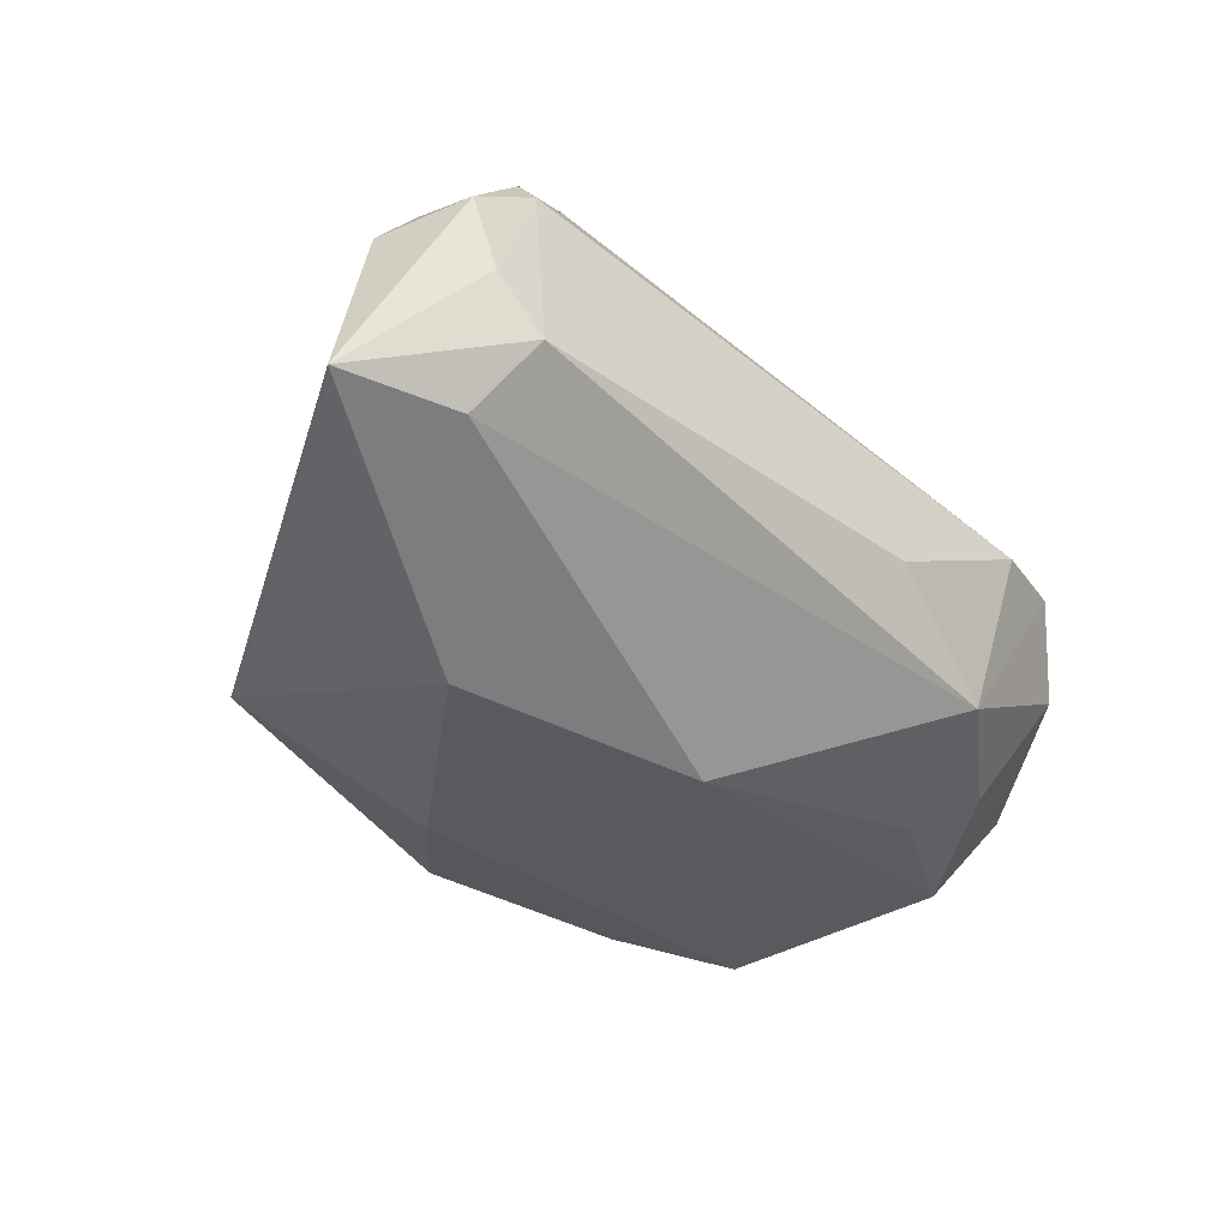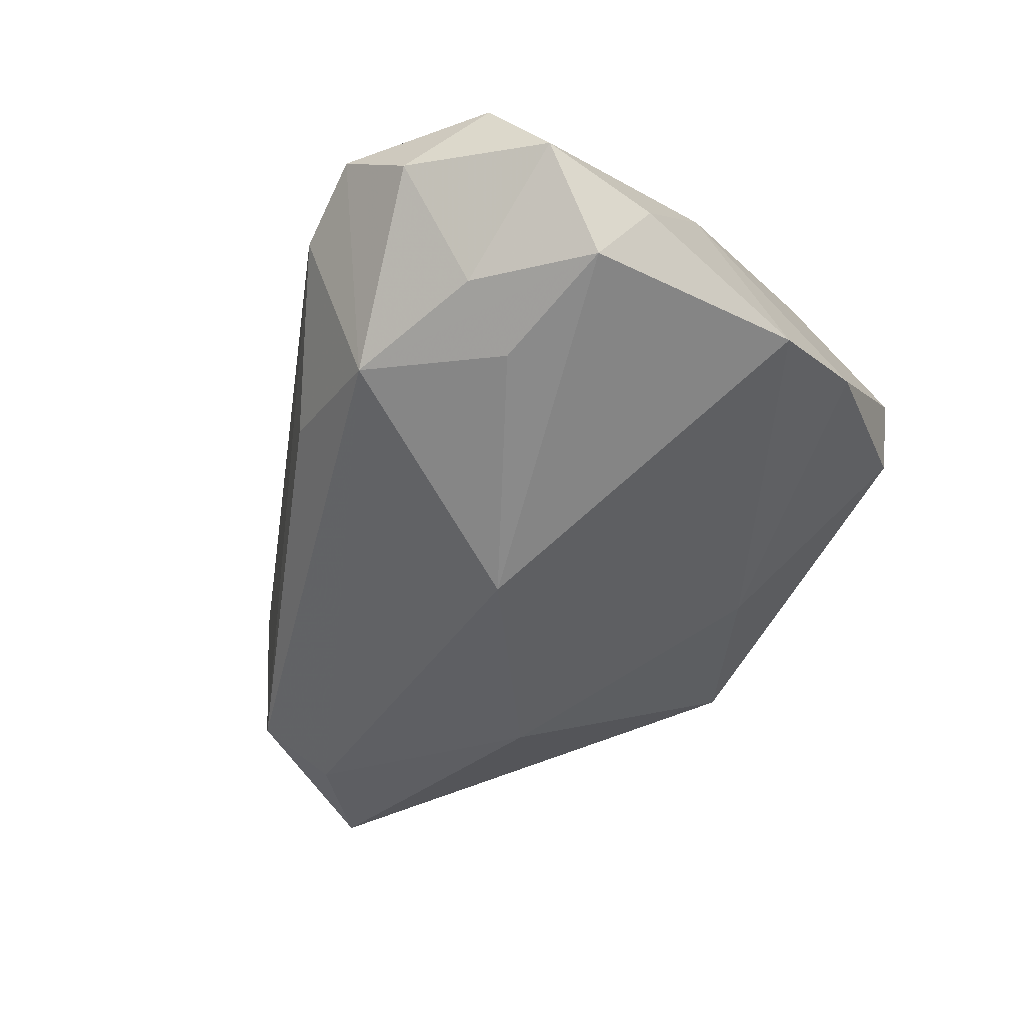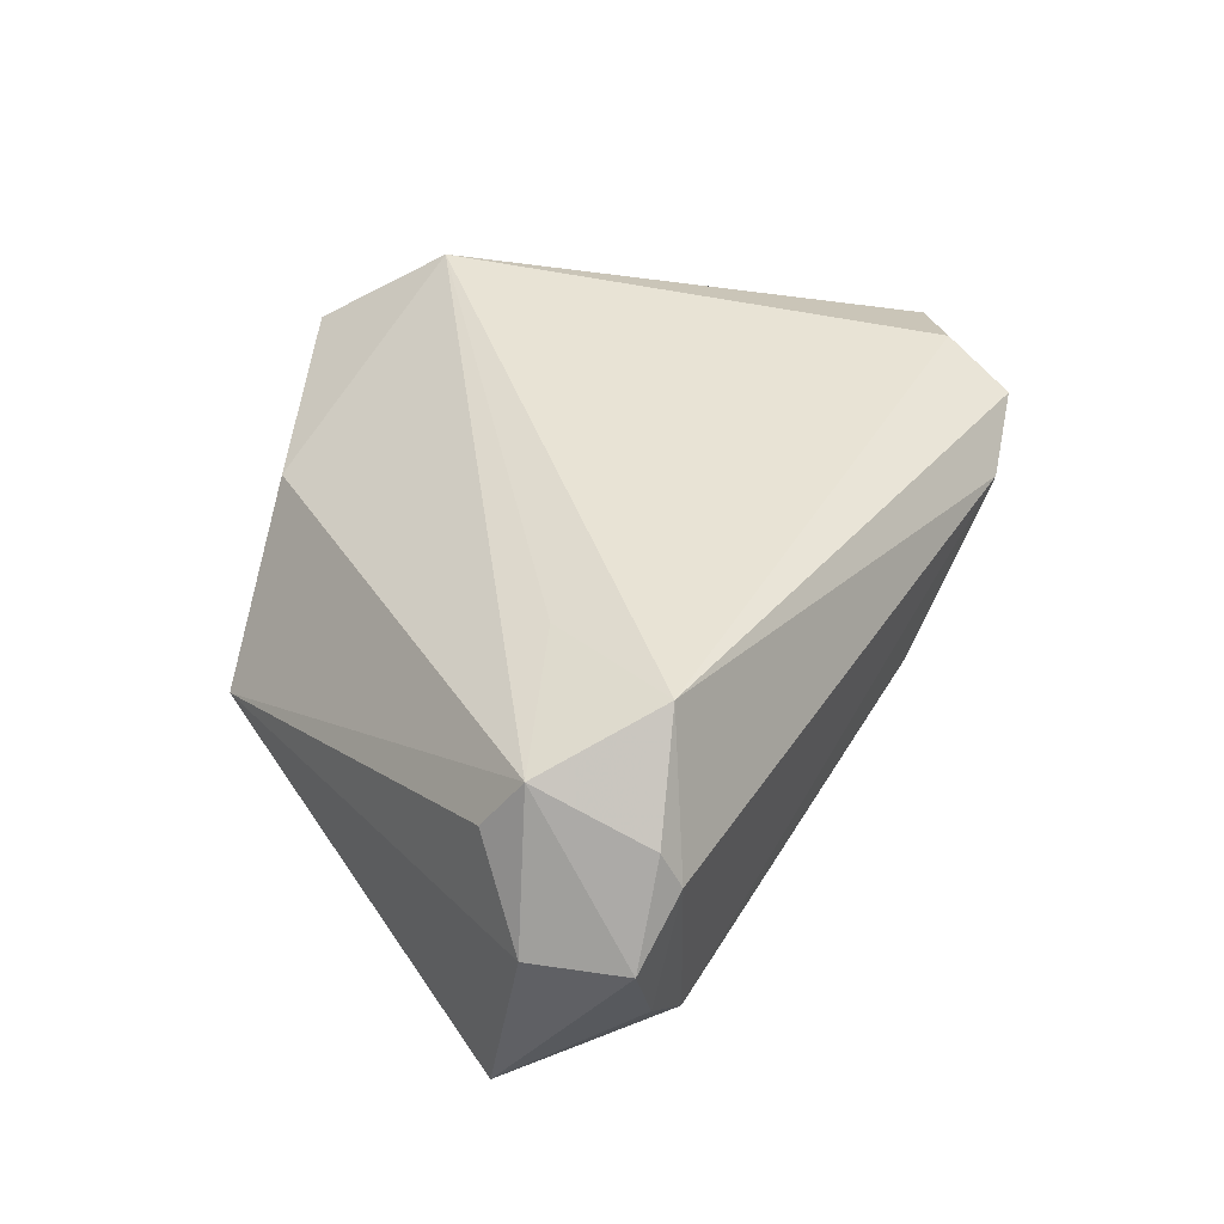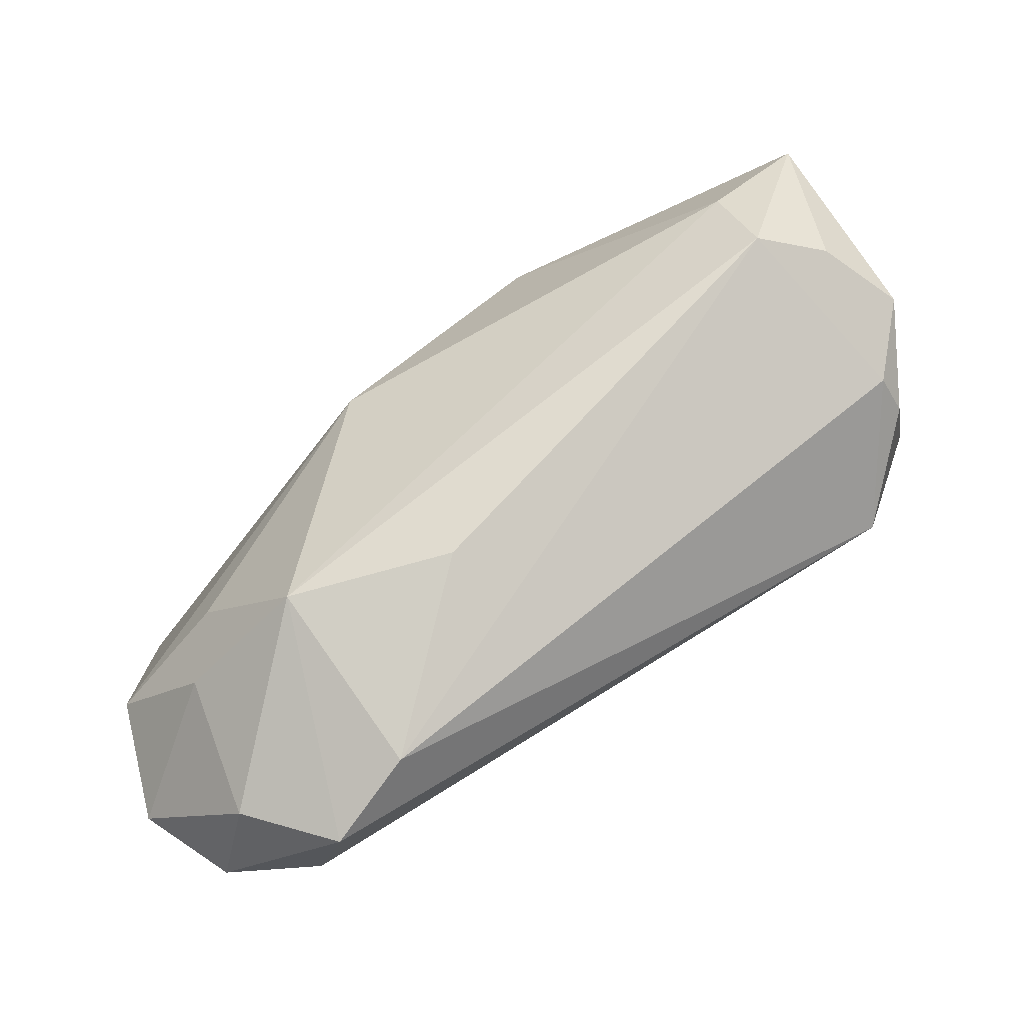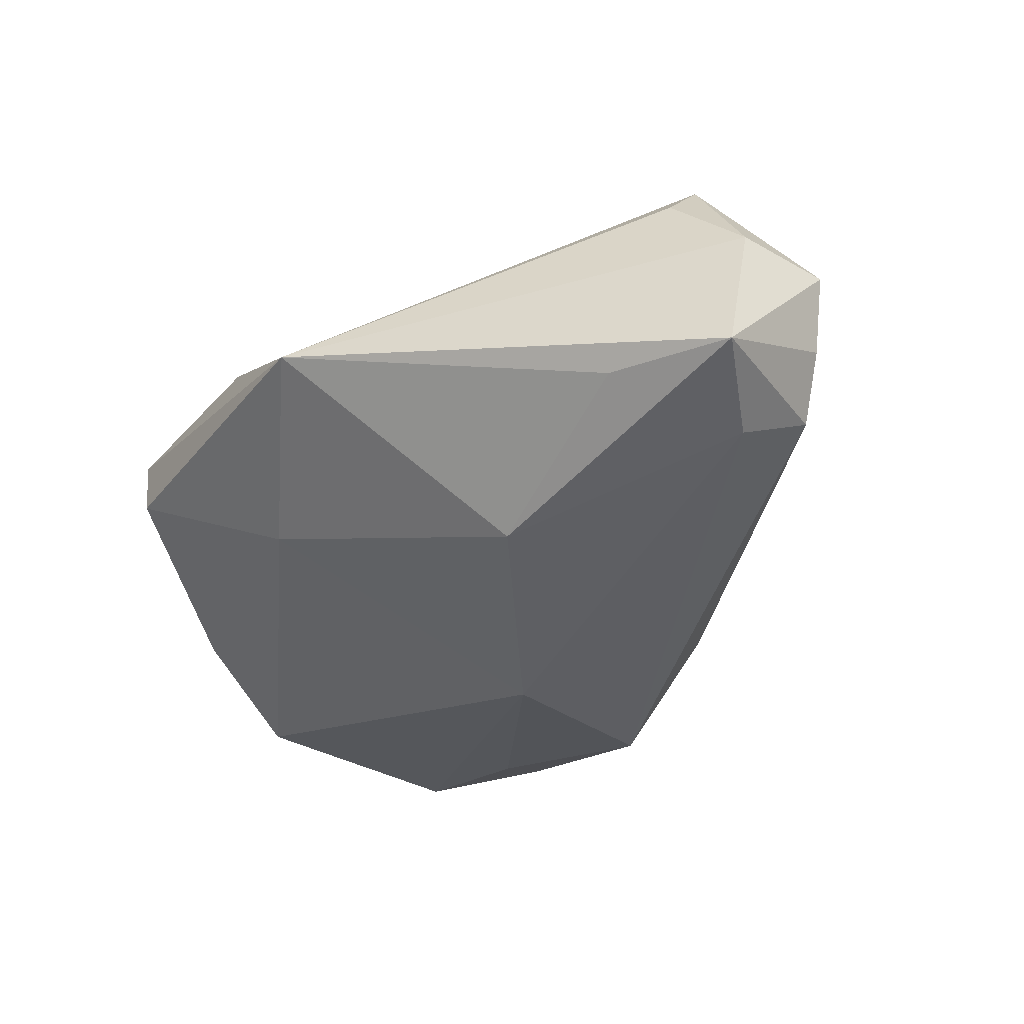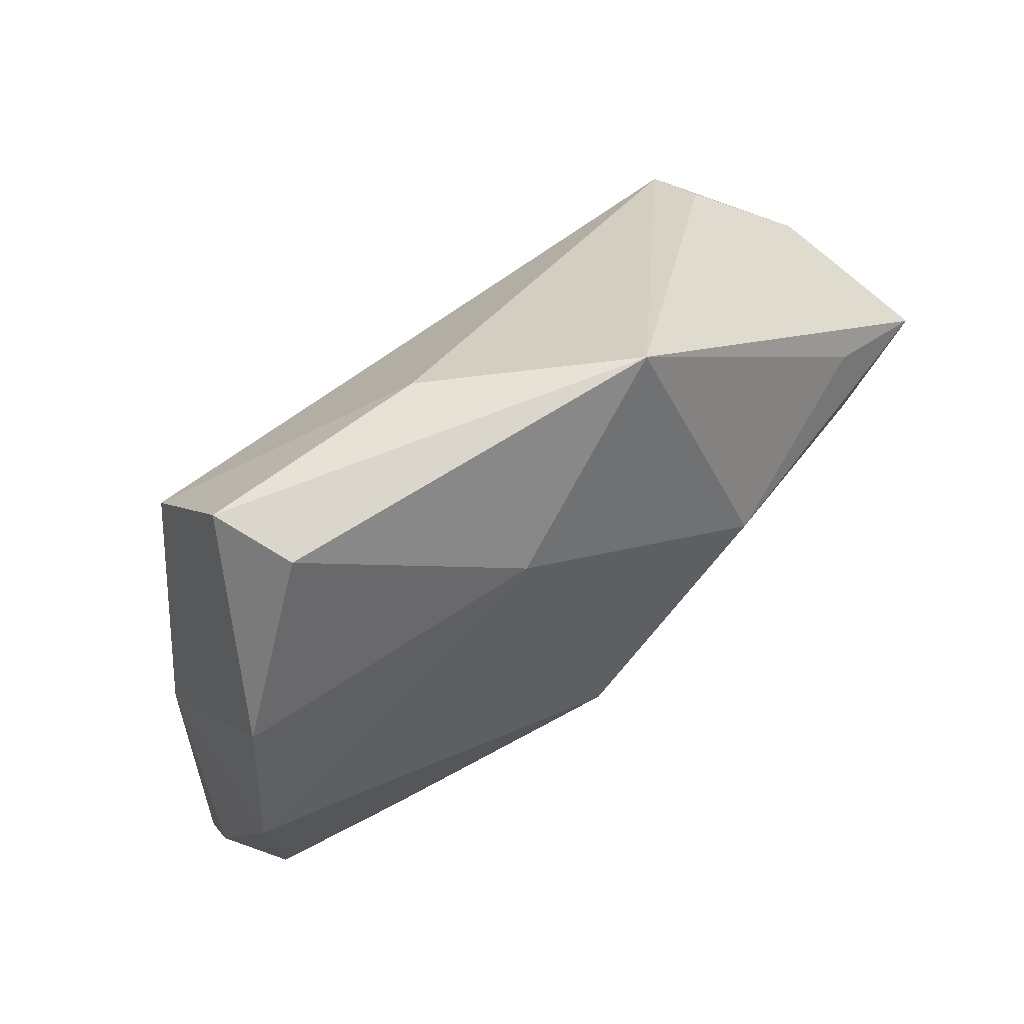
<metadata>
{"format":"obj","ext":"obj","renderer":"f3d","projection":"perspective","resolution":1024,"background":"white","views":[{"elev":-51.0,"azim":-62.2,"up":"+Z"},{"elev":-44.5,"azim":60.4,"up":"+Z"},{"elev":42.5,"azim":-79.7,"up":"+Z"},{"elev":-78.4,"azim":-146.2,"up":"+Y"},{"elev":-44.2,"azim":-121.3,"up":"+Z"},{"elev":73.7,"azim":135.2,"up":"+Y"}]}
</metadata>
<code>
v -0.01877 0.04581 -0.008811
v 0.05199 0.01062 -0.01184
v 0.0199 -0.0455 0.008511
v -0.02135 0.01176 -0.02736
v 0.04121 -0.0416 0.004098
v -0.03164 0.001698 0.02217
v -0.04336 -0.01411 0.02431
v -0.06169 0.003364 -0.0216
v -0.04979 -0.00691 -0.02257
v -0.05772 -0.01444 -0.01013
v 0.003052 0.04357 0.009249
v 0.005686 -0.00732 -0.02763
v 0.03476 -0.02228 -0.01641
v 0.001491 -0.03693 -0.007789
v 0.04756 0.0007463 0.012
v 0.0392 -0.03059 -0.01091
v 0.03182 -0.04593 0.0129
v -0.05396 0.005211 0.0123
v 0.0379 -0.03735 0.01645
v 0.04961 -0.0335 0.01145
v 0.04529 0.02591 -0.005099
v -0.05344 6.794e-05 0.0195
v -0.06214 -0.0005746 0.0006632
v -0.05469 -0.01462 0.01267
v 0.0215 -0.03724 -0.01455
v 0.0559 -0.01308 -0.004362
v 0.02886 0.04581 0.002495
v -0.05476 -0.01717 0.007713
v -0.06178 -0.0133 0.0002727
v 0.03324 0.02865 0.02431
v 0.0556 -0.02784 0.001132
v 0.03151 0.04581 0.0133
v 0.05185 -0.01865 -0.01161
v -0.05109 -0.01685 -0.01681
v 0.007401 0.03248 -0.01482
v -0.04792 0.01272 -0.02057
f 22 11 1
f 30 11 22
f 30 20 15
f 26 2 15
f 19 20 30
f 17 20 19
f 30 7 19
f 19 7 17
f 4 36 1
f 29 22 23
f 23 1 8
f 1 36 8
f 8 29 23
f 36 4 8
f 5 20 17
f 12 13 25
f 16 5 25
f 25 5 17
f 18 1 23
f 23 22 18
f 18 22 1
f 6 7 30
f 30 22 6
f 6 22 7
f 26 15 31
f 31 15 20
f 20 5 31
f 31 5 16
f 35 2 12
f 12 4 35
f 35 4 1
f 1 27 35
f 30 15 32
f 32 11 30
f 1 11 32
f 32 27 1
f 7 22 24
f 22 29 24
f 28 24 29
f 7 24 28
f 10 8 34
f 29 8 10
f 34 28 10
f 10 28 29
f 9 4 12
f 9 8 4
f 34 8 9
f 12 25 9
f 9 25 34
f 12 2 33
f 33 13 12
f 33 2 26
f 26 31 33
f 33 31 16
f 16 25 33
f 33 25 13
f 3 25 17
f 3 28 34
f 17 7 3
f 7 28 3
f 27 32 21
f 2 35 21
f 21 35 27
f 21 15 2
f 21 32 15
f 34 25 14
f 14 3 34
f 25 3 14

</code>
